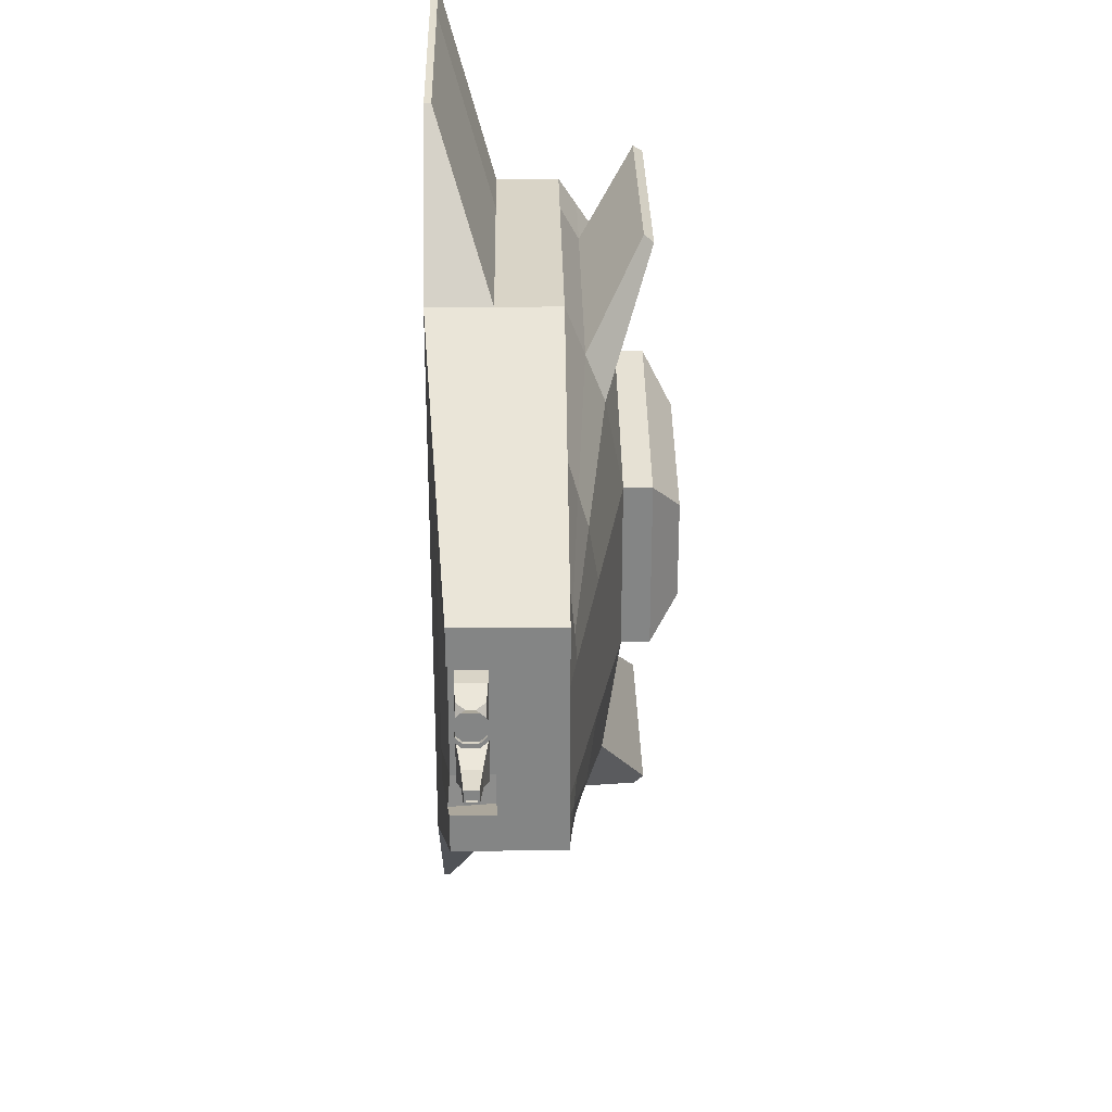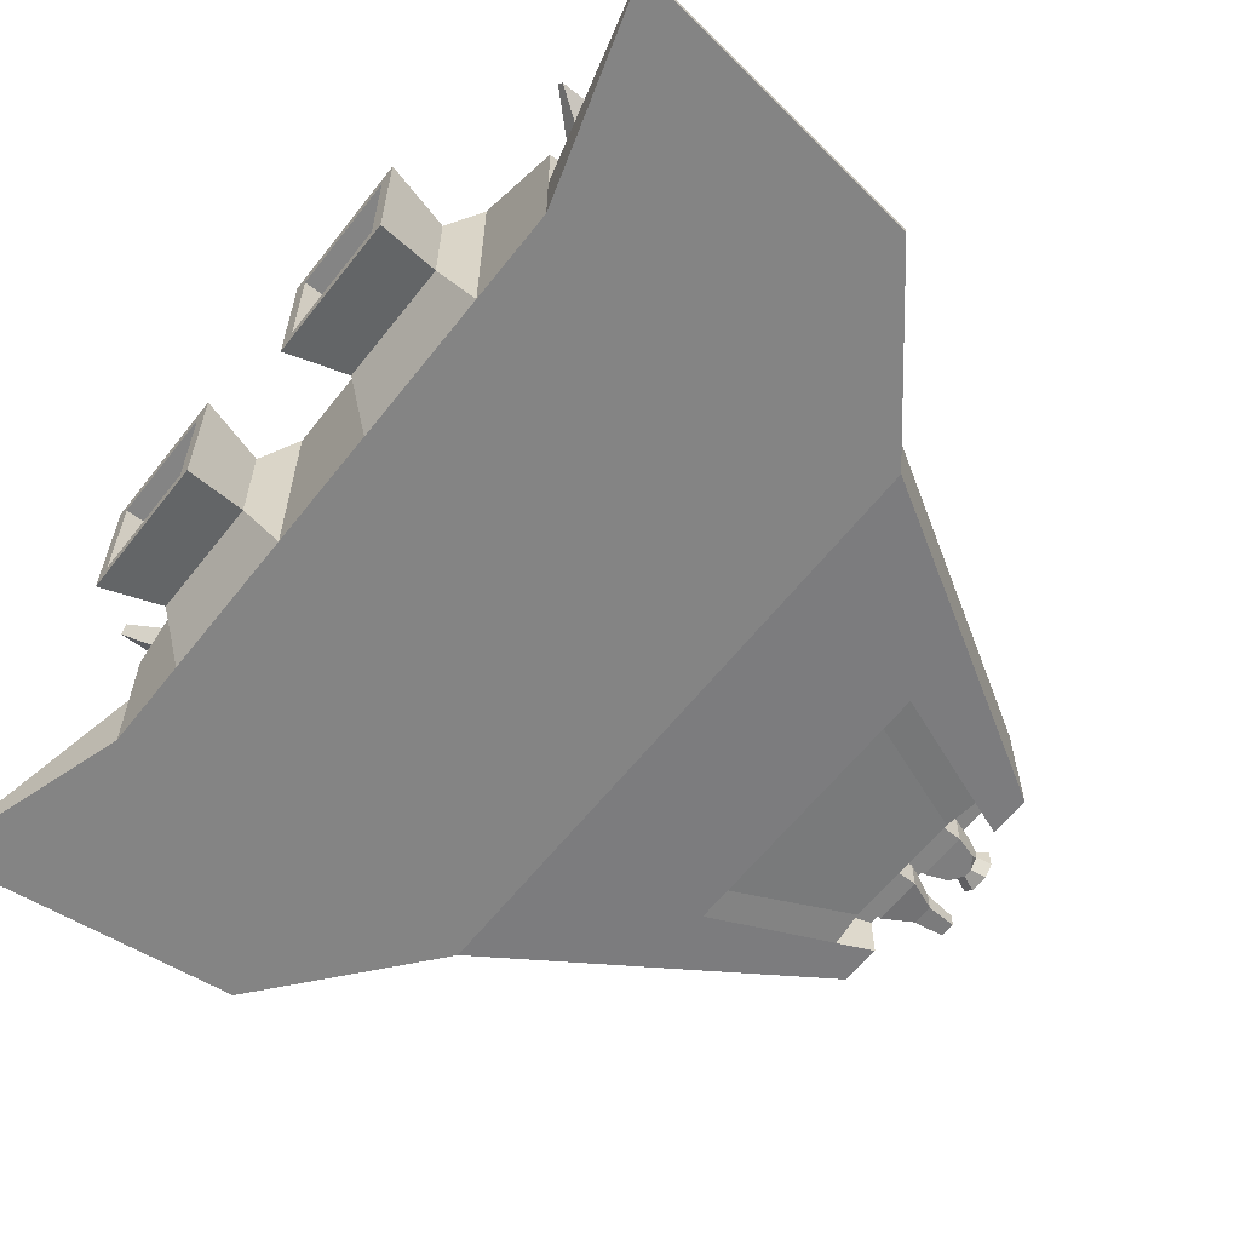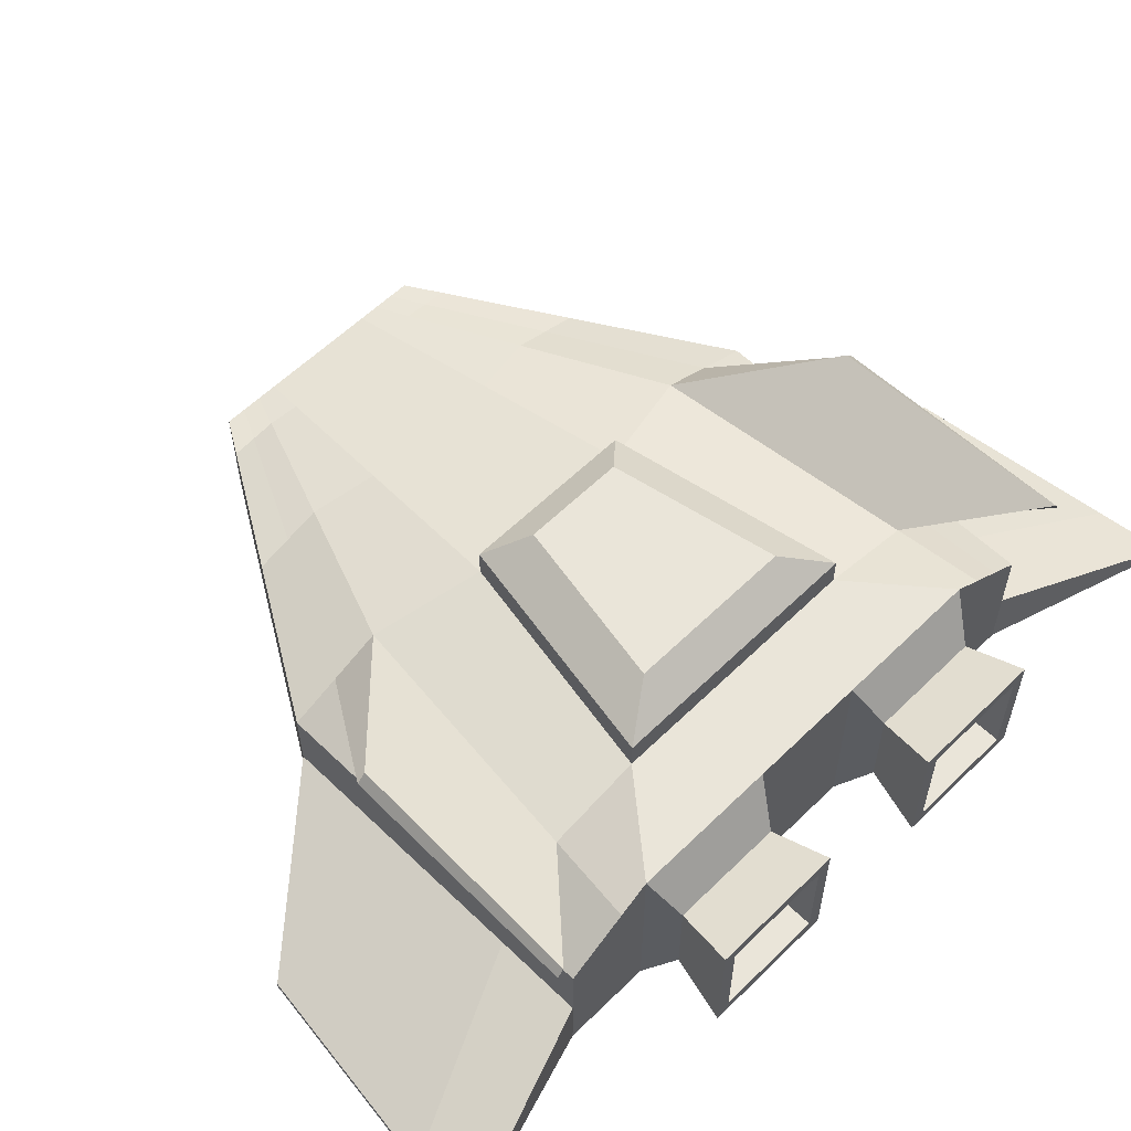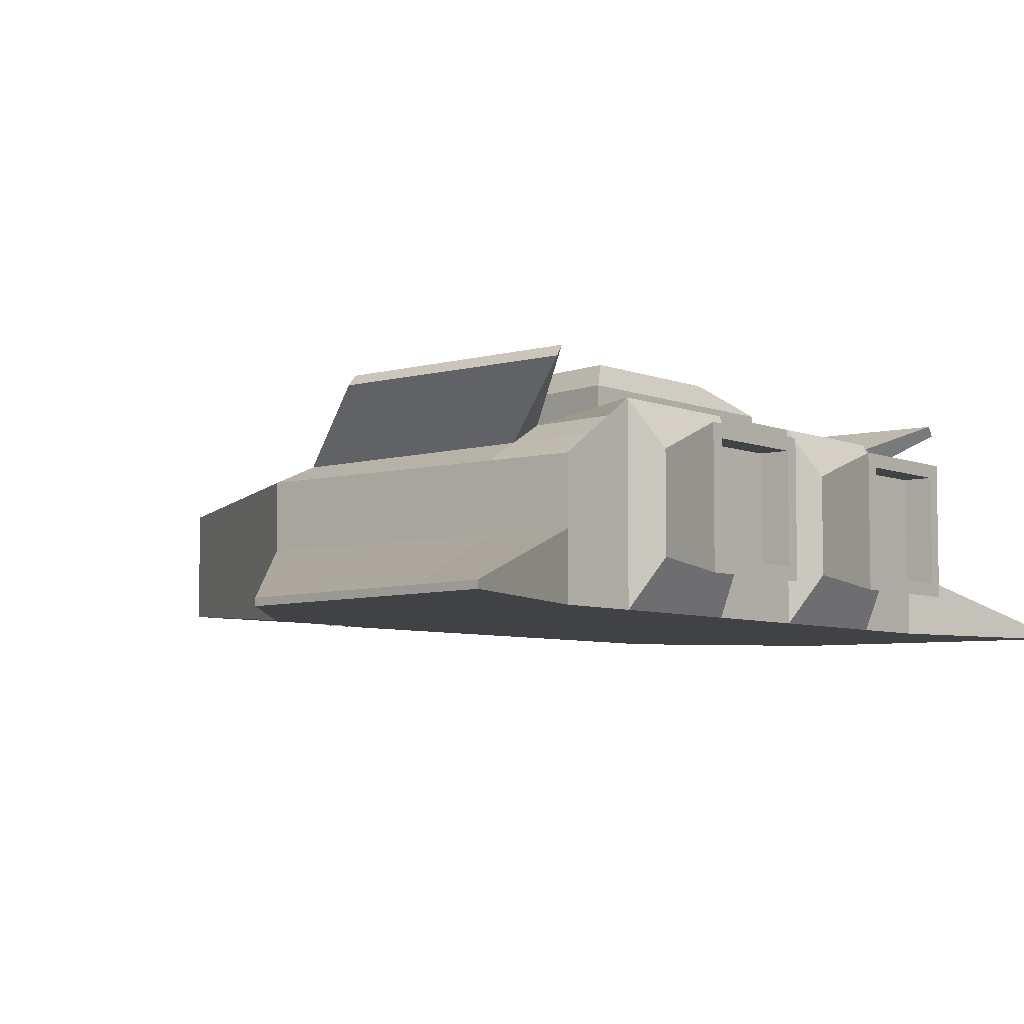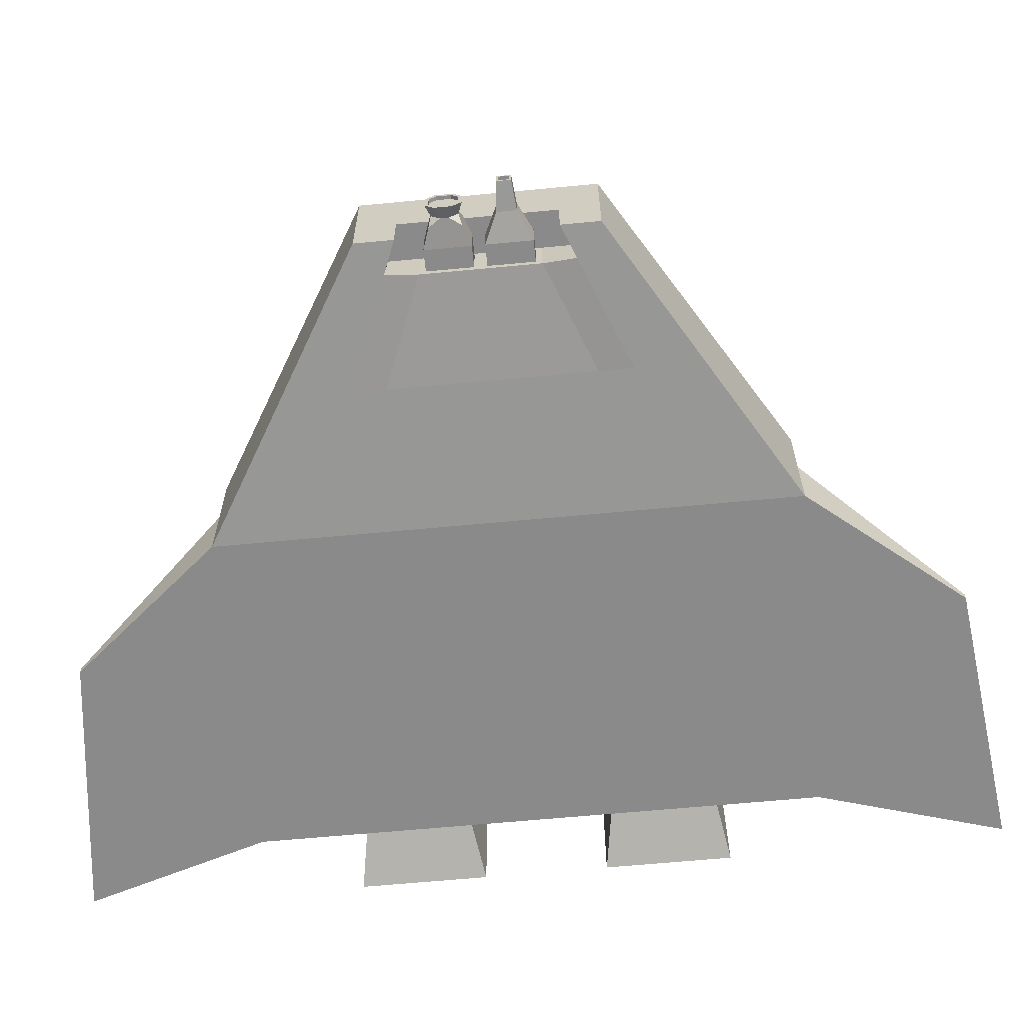
<metadata>
{"format":"obj","ext":"obj","renderer":"f3d","projection":"perspective","resolution":1024,"background":"white","views":[{"elev":28.5,"azim":89.1,"up":"+Z"},{"elev":-61.4,"azim":-38.1,"up":"+Y"},{"elev":58.5,"azim":-135.2,"up":"+Y"},{"elev":-6.1,"azim":-140.9,"up":"+Y"},{"elev":-63.6,"azim":95.5,"up":"+Y"}]}
</metadata>
<code>
o Cube.001
v -1.2 0.45 -1
v 1 0.45 -0.4
v -1.2 0.65 -0.2
v 1 0.45 0
v 0 0.45 -1
v -0.1 0.65 0
v -1.3 0.49 -0.6425
v 0 -0 -0.5
v 1 0.45 -0.2
v 0 -0 0
v -0.1 0.65 -0.3
v -1.2 0 -1
v 1 0.07875 -0.4
v 0.8746 0.4728 0
v -1.2 -0 -0.2
v 0 0 -1
v 0.886 0.45 -0.4684
v -1.3 0.16 -0.6425
v -1.2 0.65 -0.7
v -1.3 0.49 -0.2575
v -1.2 -0 -0.7
v -1.3 0.16 -0.2575
v -1.5 0.505 -0.2675
v -1.5 0.145 -0.2675
v -1.5 0.505 -0.6325
v -1.5 0.145 -0.6325
v -1.2 0.65 0
v -1.2 -0 0
v -1.2 0.225 -1
v 1 0.225 -0.4
v 1 0.225 0
v -1.3 0.325 -0.2575
v 0 0.225 -1
v 1 0.225 -0.2
v -1.2 0.325 -0.7
v -1.2 0.325 -0.2
v -1.3 0.325 -0.6425
v -1.5 0.325 -0.2675
v -1.5 0.325 -0.6325
v -1.2 0.325 0
v -1.4 0.025 -1.65
v -1.4 0 -1.65
v -0.44 0.025 -1.53
v -0.44 0 -1.53
v -0.9001 0.65 0
v -0.2125 0.85 0
v -0.2125 0.85 -0.175
v -0.9 0.65 -0.15
v -0.9 0.65 -0.45
v -0.9 0.45 -1
v -0.9 -0 -0.65
v -0.9 -0 -0.15
v -0.9 0 -1
v -0.9 0.225 -1
v -1.16 0 -1.62
v -1.16 0.025 -1.62
v -0.7875 0.85 -0.1125
v -0.7875 0.85 -0.2875
v -0.7876 0.85 0
v -1.2 0.5833 -0.8
v -1.2 0.5167 -0.9
v 0 -0 -0.6667
v 0 -0 -0.8333
v 1 0.45 -0.3333
v 1 0.45 -0.2667
v 0 0.5167 -0.8333
v 0 0.5833 -0.6667
v 1 0.07875 -0.3333
v 1 0.07875 -0.2667
v -1.2 -0 -0.8
v -1.2 -0 -0.9
v 1 0.225 -0.3333
v 1 0.225 -0.2667
v -1.2 0.2917 -0.8
v -1.2 0.2583 -0.9
v -0.9 0.5167 -0.8833
v -0.9 0.5833 -0.7667
v -0.9 -0 -0.7667
v -0.9 -0 -0.8833
v -0.4004 0.7203 -1.091
v -0.4013 0.7546 -1.061
v -1.246 0.7203 -1.108
v -1.247 0.7546 -1.087
v -0.9 0.75 -0.45
v -0.9 0.75 -0.15
v -0.1 0.75 -0.3
v -0.1 0.75 0
v -0.9001 0.75 0
v -1.5 0.325 -0.2225
v -1.5 0.1 -0.2225
v -1.5 0.55 -0.2225
v -1.5 0.55 -0.6775
v -1.5 0.325 -0.6775
v -1.5 0.1 -0.6775
v -1.4 0.325 -0.2675
v -1.4 0.325 -0.6325
v -1.4 0.145 -0.2675
v -1.4 0.505 -0.2675
v -1.4 0.505 -0.6325
v -1.4 0.145 -0.6325
v 0.5 0.45 -0.7
v 0.45 0.55 0
v 0.5 0.03938 -0.35
v 0.45 0.55 -0.25
v 0.5 0.03938 0
v 0.5 0.03938 -0.7
v 0.5 0.225 -0.7
v 0.5 0.03938 -0.4667
v 0.5 0.03938 -0.5833
v 0.5 0.4833 -0.5833
v 0.5 0.5167 -0.4667
v 0.875 0.225 0
v 0.875 0.07875 0
v 0.875 0.2035 -0.1785
v 0.875 0.1003 -0.1785
v 0.886 0.06977 -0.3123
v 0.875 0.225 -0.308
v 0.8746 0.4728 -0.2114
v 0.886 0.06977 -0.4684
v 0.886 0.225 -0.4684
v 0.886 0.06977 -0.3904
v 0.886 0.4576 -0.3904
v 0.886 0.4652 -0.3123
v 0.875 0.2035 -0.02155
v 0.875 0.1003 -0.02155
v 0.875 0.225 -0.2
v 0.875 0.07875 -0.2
v 1.148 0.1343 -0.1172
v 1.148 0.1695 -0.1172
v 1.148 0.1343 -0.08282
v 1.148 0.1695 -0.08282
v 0.948 0.2035 -0.02155
v 0.948 0.1003 -0.02155
v 0.948 0.2035 -0.1785
v 0.948 0.1003 -0.1785
v 1.048 0.1857 -0.06659
v 1.048 0.118 -0.06659
v 1.048 0.1857 -0.1334
v 1.048 0.118 -0.1334
v -1.2 0.45 1
v 1 0.45 0.4
v -1.2 0.65 0.2
v 0 0.45 1
v -1.3 0.49 0.6425
v 0 -0 0.5
v 1 0.45 0.2
v -0.1 0.65 0.3
v -1.2 0 1
v 1 0.07875 0.4
v -1.2 -0 0.2
v 0 0 1
v 0.886 0.45 0.4684
v -1.3 0.16 0.6425
v -1.2 0.65 0.7
v -1.3 0.49 0.2575
v -1.2 -0 0.7
v -1.3 0.16 0.2575
v -1.5 0.505 0.2675
v -1.5 0.145 0.2675
v -1.5 0.505 0.6325
v -1.5 0.145 0.6325
v -1.2 0.225 1
v 1 0.225 0.4
v -1.3 0.325 0.2575
v 0 0.225 1
v 1 0.225 0.2
v -1.2 0.325 0.7
v -1.2 0.325 0.2
v -1.3 0.325 0.6425
v -1.5 0.325 0.2675
v -1.5 0.325 0.6325
v -1.4 0.025 1.65
v -1.4 0 1.65
v -0.44 0.025 1.53
v -0.44 0 1.53
v -0.2125 0.85 0.175
v -0.9 0.65 0.15
v -0.9 0.65 0.45
v -0.9 0.45 1
v -0.9 -0 0.65
v -0.9 -0 0.15
v -0.9 0 1
v -0.9 0.225 1
v -1.16 0 1.62
v -1.16 0.025 1.62
v -0.7875 0.85 0.1125
v -0.7875 0.85 0.2875
v -1.2 0.5833 0.8
v -1.2 0.5167 0.9
v 0 -0 0.6667
v 0 -0 0.8333
v 1 0.45 0.3333
v 1 0.45 0.2667
v 0 0.5167 0.8333
v 0 0.5833 0.6667
v 1 0.07875 0.3333
v 1 0.07875 0.2667
v -1.2 -0 0.8
v -1.2 -0 0.9
v 1 0.225 0.3333
v 1 0.225 0.2667
v -1.2 0.2917 0.8
v -1.2 0.2583 0.9
v -0.9 0.5167 0.8833
v -0.9 0.5833 0.7667
v -0.9 -0 0.7667
v -0.9 -0 0.8833
v -0.4004 0.7203 1.091
v -0.4013 0.7546 1.061
v -1.246 0.7203 1.108
v -1.247 0.7546 1.087
v -0.9 0.75 0.45
v -0.9 0.75 0.15
v -0.1 0.75 0.3
v -1.5 0.325 0.2225
v -1.5 0.1 0.2225
v -1.5 0.55 0.2225
v -1.5 0.55 0.6775
v -1.5 0.325 0.6775
v -1.5 0.1 0.6775
v -1.4 0.325 0.2675
v -1.4 0.325 0.6325
v -1.4 0.145 0.2675
v -1.4 0.505 0.2675
v -1.4 0.505 0.6325
v -1.4 0.145 0.6325
v 0.5 0.45 0.7
v 0.5 0.03938 0.35
v 0.45 0.55 0.25
v 0.5 0.03938 0.7
v 0.5 0.225 0.7
v 0.5 0.03938 0.4667
v 0.5 0.03938 0.5833
v 0.5 0.4833 0.5833
v 0.5 0.5167 0.4667
v 0.875 0.2035 0.1785
v 0.875 0.1003 0.1785
v 0.886 0.06977 0.3123
v 0.875 0.225 0.308
v 0.8746 0.4728 0.2114
v 0.886 0.06977 0.4684
v 0.886 0.225 0.4684
v 0.886 0.06977 0.3904
v 0.886 0.4576 0.3904
v 0.886 0.4652 0.3123
v 0.875 0.2035 0.02155
v 0.875 0.1003 0.02155
v 0.875 0.225 0.2
v 0.875 0.07875 0.2
v 0.948 0.2035 0.02155
v 0.948 0.1003 0.02155
v 0.948 0.2035 0.1785
v 0.948 0.1003 0.1785
v 1.091 0.1267 0.1478
v 1.091 0.1033 0.1244
v 1.091 0.2005 0.1244
v 1.091 0.177 0.1478
v 1.091 0.1033 0.07564
v 1.091 0.1267 0.05222
v 1.091 0.177 0.05222
v 1.091 0.2005 0.07564
v 1.048 0.1973 0.08597
v 1.048 0.1665 0.05524
v 1.02 0.199 0.04568
v 1.048 0.1373 0.05524
v 1.048 0.1065 0.08597
v 1.02 0.1047 0.04568
v 1.048 0.1665 0.1448
v 1.048 0.1973 0.114
v 1.02 0.199 0.1543
v 1.048 0.1065 0.114
v 1.048 0.1373 0.1448
v 1.02 0.1047 0.1543
v 1.091 0.1215 0.03972
v 1.091 0.09077 0.07046
v 1.091 0.09077 0.1295
v 1.091 0.1215 0.1603
v 1.091 0.1822 0.1603
v 1.091 0.213 0.1295
v 1.091 0.213 0.07046
v 1.091 0.1822 0.03972
v 1.078 0.1267 0.05222
v 1.078 0.1033 0.07564
v 1.078 0.1033 0.1244
v 1.078 0.1267 0.1478
v 1.078 0.177 0.1478
v 1.078 0.2005 0.1244
v 1.078 0.2005 0.07564
v 1.078 0.177 0.05222
v 1.148 0.1765 -0.1243
v 1.148 0.1765 -0.07568
v 1.148 0.1272 -0.1243
v 1.148 0.1272 -0.07568
v 1.135 0.1695 -0.1172
v 1.135 0.1695 -0.08282
v 1.135 0.1343 -0.1172
v 1.135 0.1343 -0.08282
v -0.9 -0 0
f 75 61 1 29
f 120 17 2 30
f 34 9 4 31
f 104 11 6 102
f 54 50 5 33
f 111 67 11 104
f 73 65 9 34
f 77 60 19 49
f 78 51 21 70
f 121 119 13 68
f 103 105 10 8
f 52 51 8 10
f 7 20 3 19
f 32 22 15 36
f 37 7 19 35
f 22 18 21 15
f 36 15 28 40
f 15 52 298 28
f 3 36 40 27
f 18 37 35 21
f 20 32 36 3
f 34 31 112 126
f 33 16 44 43
f 119 120 30 13
f 71 75 29 12
f 55 56 43 44
f 12 29 41 42
f 53 12 42 55
f 54 33 43 56
f 3 48 49 19
f 27 45 48 3
f 29 54 56 41
f 16 53 55 44
f 42 41 56 55
f 15 21 51 52
f 62 8 51 78
f 67 77 49 11
f 29 1 50 54
f 5 50 76 66
f 66 76 82 80
f 16 63 79 53
f 63 62 78 79
f 21 35 74 70
f 70 74 75 71
f 13 30 72 68
f 68 72 73 69
f 9 118 14 4
f 116 121 68 69
f 53 79 71 12
f 79 78 70 71
f 50 1 61 76
f 76 61 60 77
f 30 2 64 72
f 72 64 65 73
f 101 5 66 110
f 110 66 67 111
f 35 19 60 74
f 74 60 61 75
f 80 82 83 81
f 67 66 80 81
f 77 67 81 83
f 76 77 83 82
f 122 110 111 123
f 17 101 110 122
f 62 63 109 108
f 8 62 108 103
f 16 33 107 106
f 73 117 116 69
f 63 16 106 109
f 123 111 104 118
f 118 104 102 14
f 33 5 101 107
f 116 117 126 127
f 116 127 103 108
f 105 103 127 113
f 73 34 126 117
f 65 123 118 9
f 2 17 122 64
f 64 122 123 65
f 108 109 121 116
f 106 107 120 119
f 109 106 119 121
f 107 101 17 120
f 125 124 112 113
f 114 115 127 126
f 115 125 113 127
f 124 114 126 112
f 203 162 140 189
f 242 163 141 152
f 166 31 4 146
f 229 102 6 147
f 183 165 143 179
f 235 229 147 195
f 201 166 146 193
f 205 178 154 188
f 206 198 156 180
f 243 196 149 241
f 228 145 10 105
f 181 10 145 180
f 144 154 142 155
f 164 168 150 157
f 169 167 154 144
f 157 150 156 153
f 168 40 28 150
f 150 28 298 181
f 142 27 40 168
f 153 156 167 169
f 155 142 168 164
f 166 248 112 31
f 165 174 175 151
f 241 149 163 242
f 199 148 162 203
f 184 175 174 185
f 148 173 172 162
f 182 184 173 148
f 183 185 174 165
f 142 154 178 177
f 27 142 177 45
f 162 172 185 183
f 151 175 184 182
f 173 184 185 172
f 150 181 180 156
f 190 206 180 145
f 195 147 178 205
f 162 183 179 140
f 143 194 204 179
f 194 208 210 204
f 151 182 207 191
f 191 207 206 190
f 156 198 202 167
f 198 199 203 202
f 149 196 200 163
f 196 197 201 200
f 146 4 14 240
f 238 197 196 243
f 182 148 199 207
f 207 199 198 206
f 179 204 189 140
f 204 205 188 189
f 163 200 192 141
f 200 201 193 192
f 227 234 194 143
f 234 235 195 194
f 167 202 188 154
f 202 203 189 188
f 208 209 211 210
f 195 209 208 194
f 205 211 209 195
f 204 210 211 205
f 244 245 235 234
f 152 244 234 227
f 190 232 233 191
f 145 228 232 190
f 151 230 231 165
f 201 197 238 239
f 191 233 230 151
f 245 240 229 235
f 240 14 102 229
f 165 231 227 143
f 238 249 248 239
f 238 232 228 249
f 105 113 249 228
f 201 239 248 166
f 193 146 240 245
f 141 192 244 152
f 192 193 245 244
f 232 238 243 233
f 230 241 242 231
f 233 243 241 230
f 231 242 152 227
f 247 113 112 246
f 236 248 249 237
f 237 249 113 247
f 246 112 248 236
f 181 298 52 10
f 85 84 49 48
f 87 86 47 46
f 88 85 48 45
f 47 58 57 46
f 86 84 58 47
f 11 49 84 86
f 59 57 85 88
f 6 11 86 87
f 57 58 84 85
f 213 177 178 212
f 87 46 176 214
f 88 45 177 213
f 176 46 186 187
f 214 176 187 212
f 147 214 212 178
f 59 88 213 186
f 6 87 214 147
f 186 213 212 187
f 186 46 57 59
f 37 18 94 93
f 23 25 99 98
f 20 7 92 91
f 18 22 90 94
f 32 20 91 89
f 22 32 89 90
f 26 24 97 100
f 7 37 93 92
f 38 24 90 89
f 25 23 91 92
f 26 39 93 94
f 24 26 94 90
f 23 38 89 91
f 39 25 92 93
f 95 98 99 96
f 97 95 96 100
f 38 23 98 95
f 39 26 100 96
f 24 38 95 97
f 25 39 96 99
f 114 124 132 134
f 136 137 293 291
f 115 114 134 135
f 125 115 135 133
f 124 125 133 132
f 137 136 132 133
f 138 139 135 134
f 139 137 133 135
f 136 138 134 132
f 137 139 292 293
f 139 138 290 292
f 131 130 297 295
f 138 136 291 290
f 169 219 220 153
f 158 224 225 160
f 155 217 218 144
f 153 220 216 157
f 164 215 217 155
f 157 216 215 164
f 161 226 223 159
f 144 218 219 169
f 170 215 216 159
f 160 218 217 158
f 161 220 219 171
f 159 216 220 161
f 158 217 215 170
f 171 219 218 160
f 221 222 225 224
f 223 226 222 221
f 170 221 224 158
f 171 222 226 161
f 159 223 221 170
f 160 225 222 171
f 236 252 250 246
f 237 253 252 236
f 247 251 253 237
f 246 250 251 247
f 262 264 270 269
f 268 270 273 272
f 271 273 267 266
f 265 267 264 263
f 262 269 279 280
f 271 266 275 276
f 265 263 281 274
f 262 263 264
f 265 266 267
f 268 269 270
f 271 272 273
f 265 274 275 266
f 271 276 277 272
f 268 278 279 269
f 281 263 262 280
f 268 272 277 278
f 256 257 286 287
f 259 258 275 274
f 255 254 277 276
f 257 256 279 278
f 261 260 281 280
f 254 257 278 277
f 258 255 276 275
f 256 261 280 279
f 260 259 274 281
f 258 259 282 283
f 259 260 289 282
f 255 258 283 284
f 260 261 288 289
f 254 255 284 285
f 261 256 287 288
f 257 254 285 286
f 282 285 284 283
f 289 286 285 282
f 288 287 286 289
f 131 129 290 291
f 128 130 293 292
f 129 128 292 290
f 130 131 291 293
f 297 296 294 295
f 130 128 296 297
f 128 129 294 296
f 129 131 295 294
f 270 264 250 252
f 264 267 251 250
f 273 270 252 253
f 267 273 253 251

</code>
